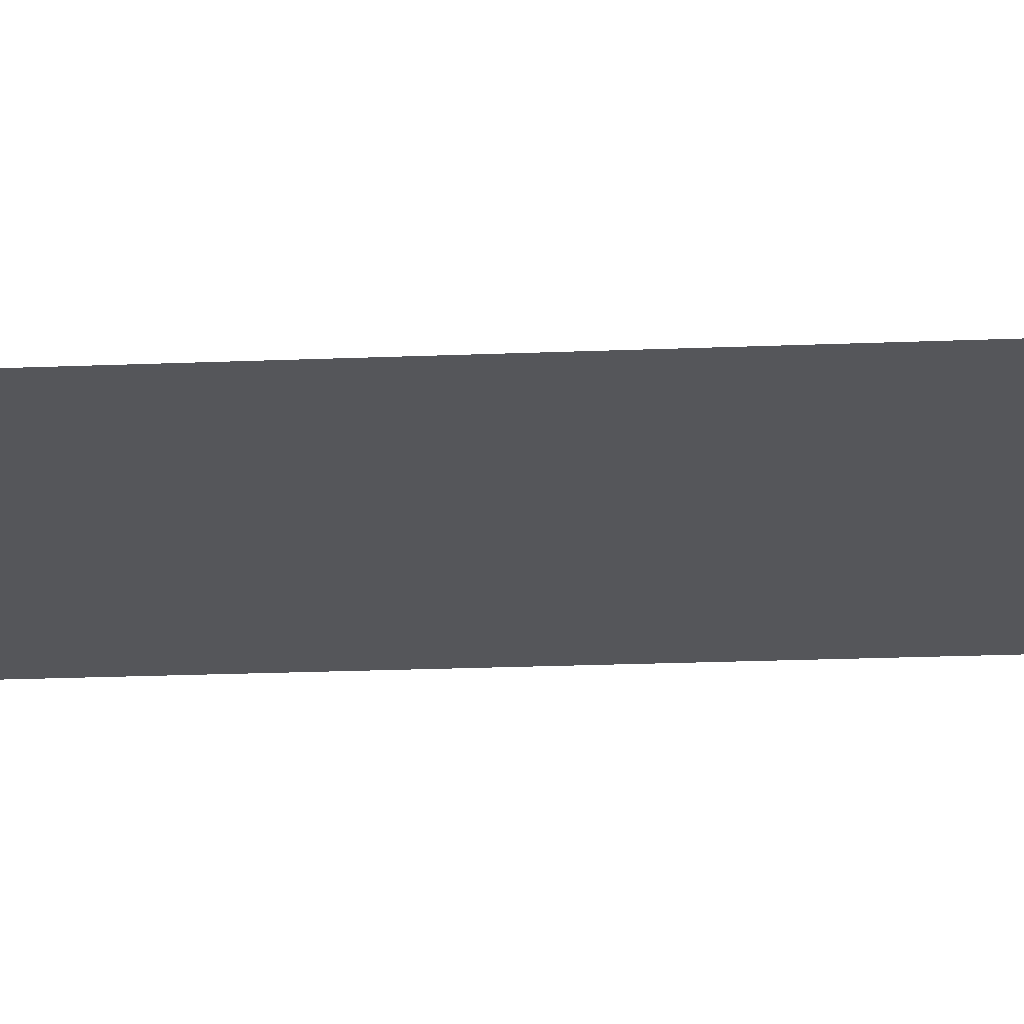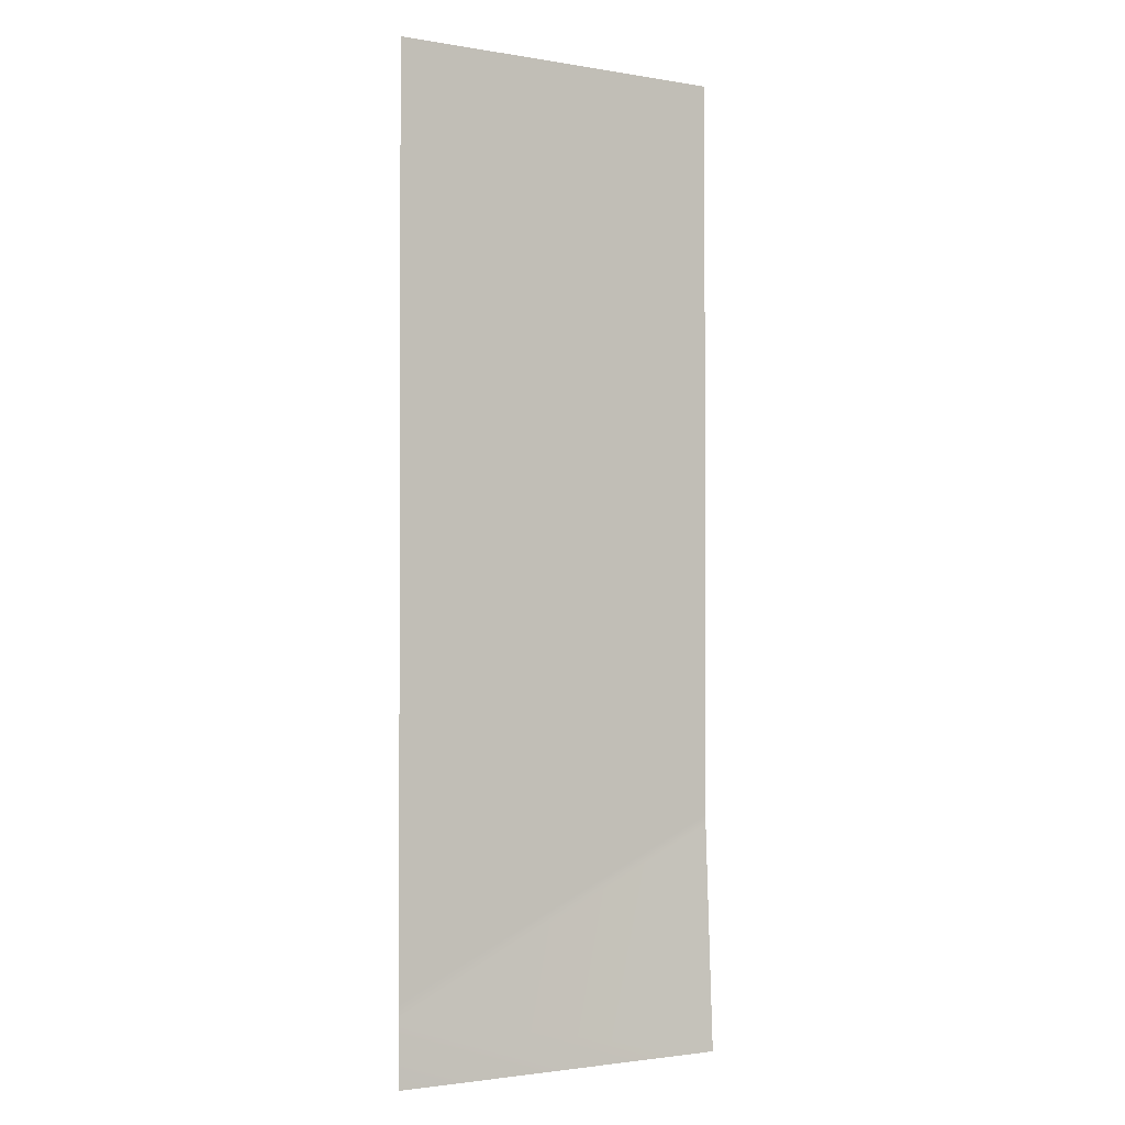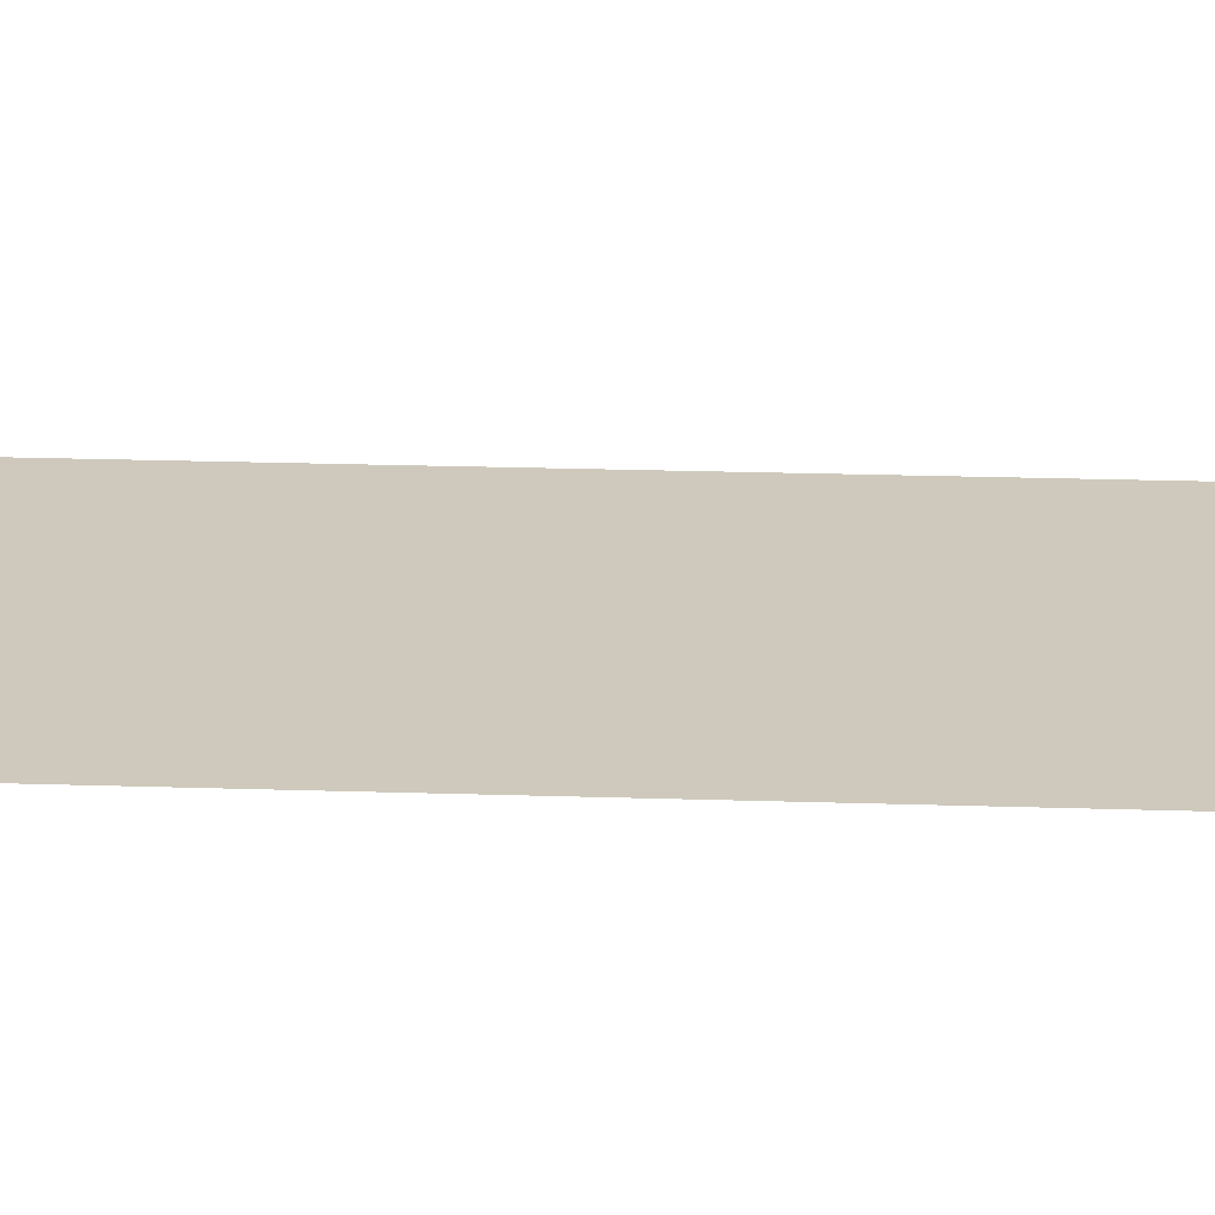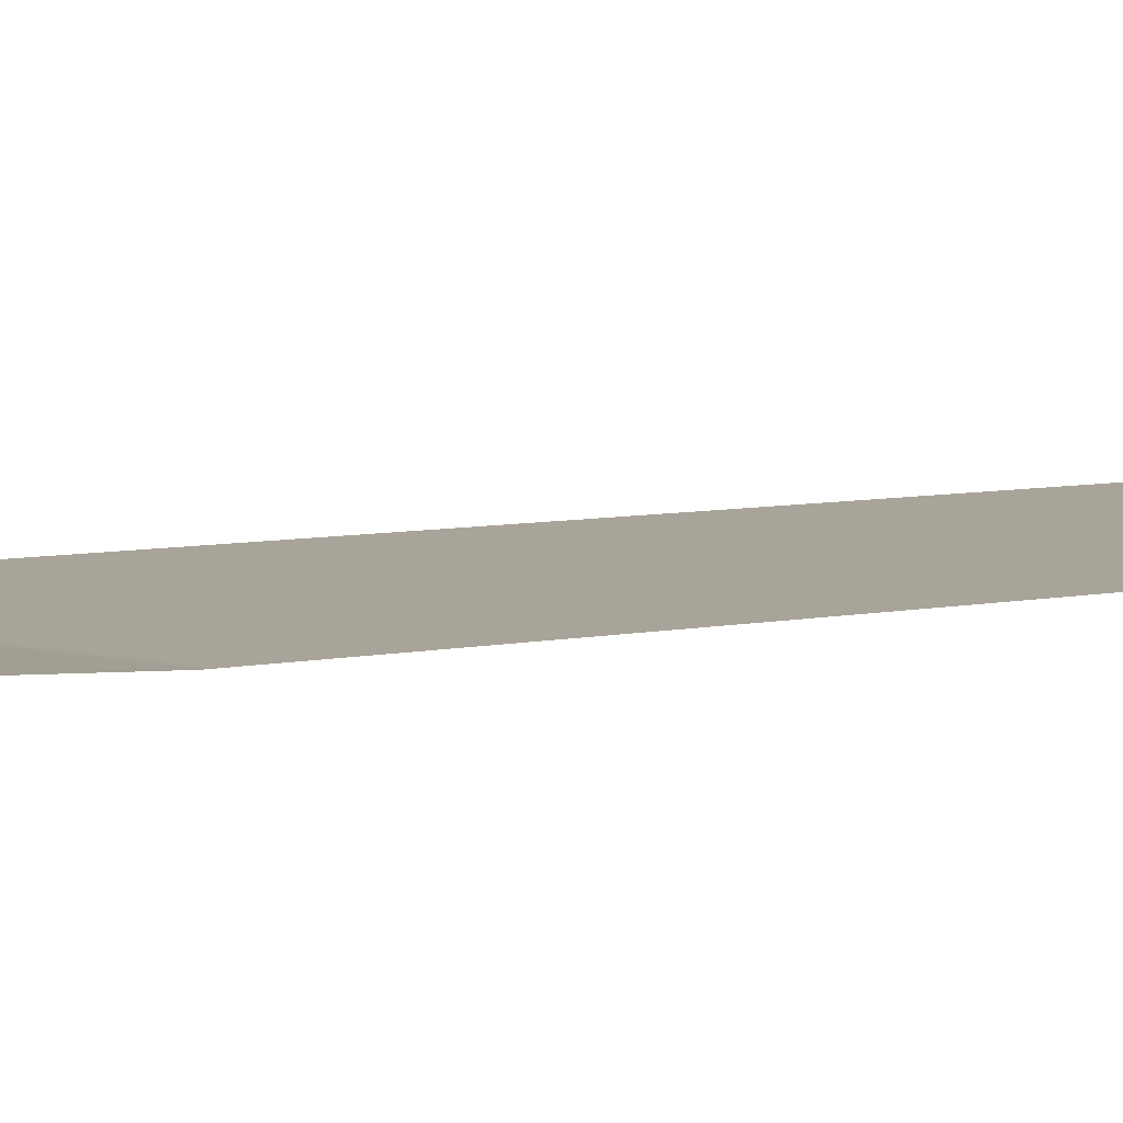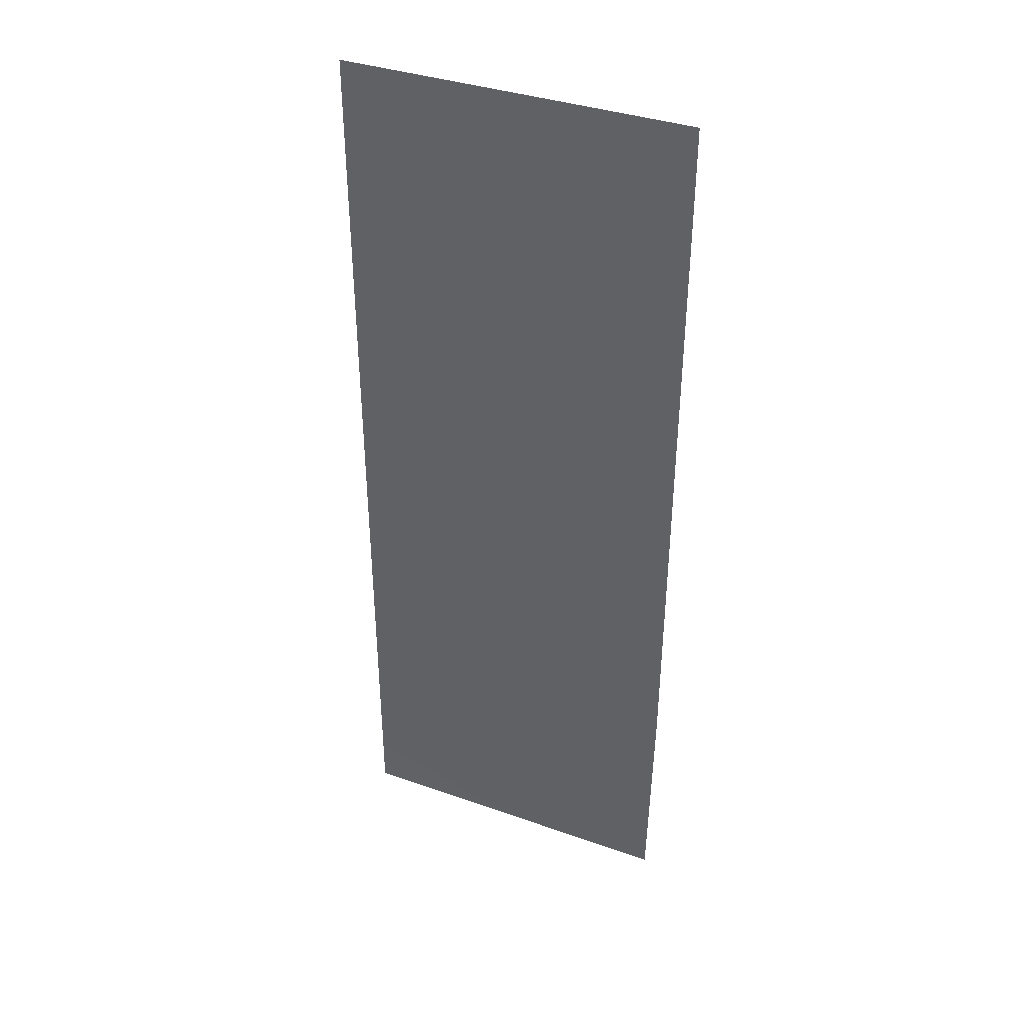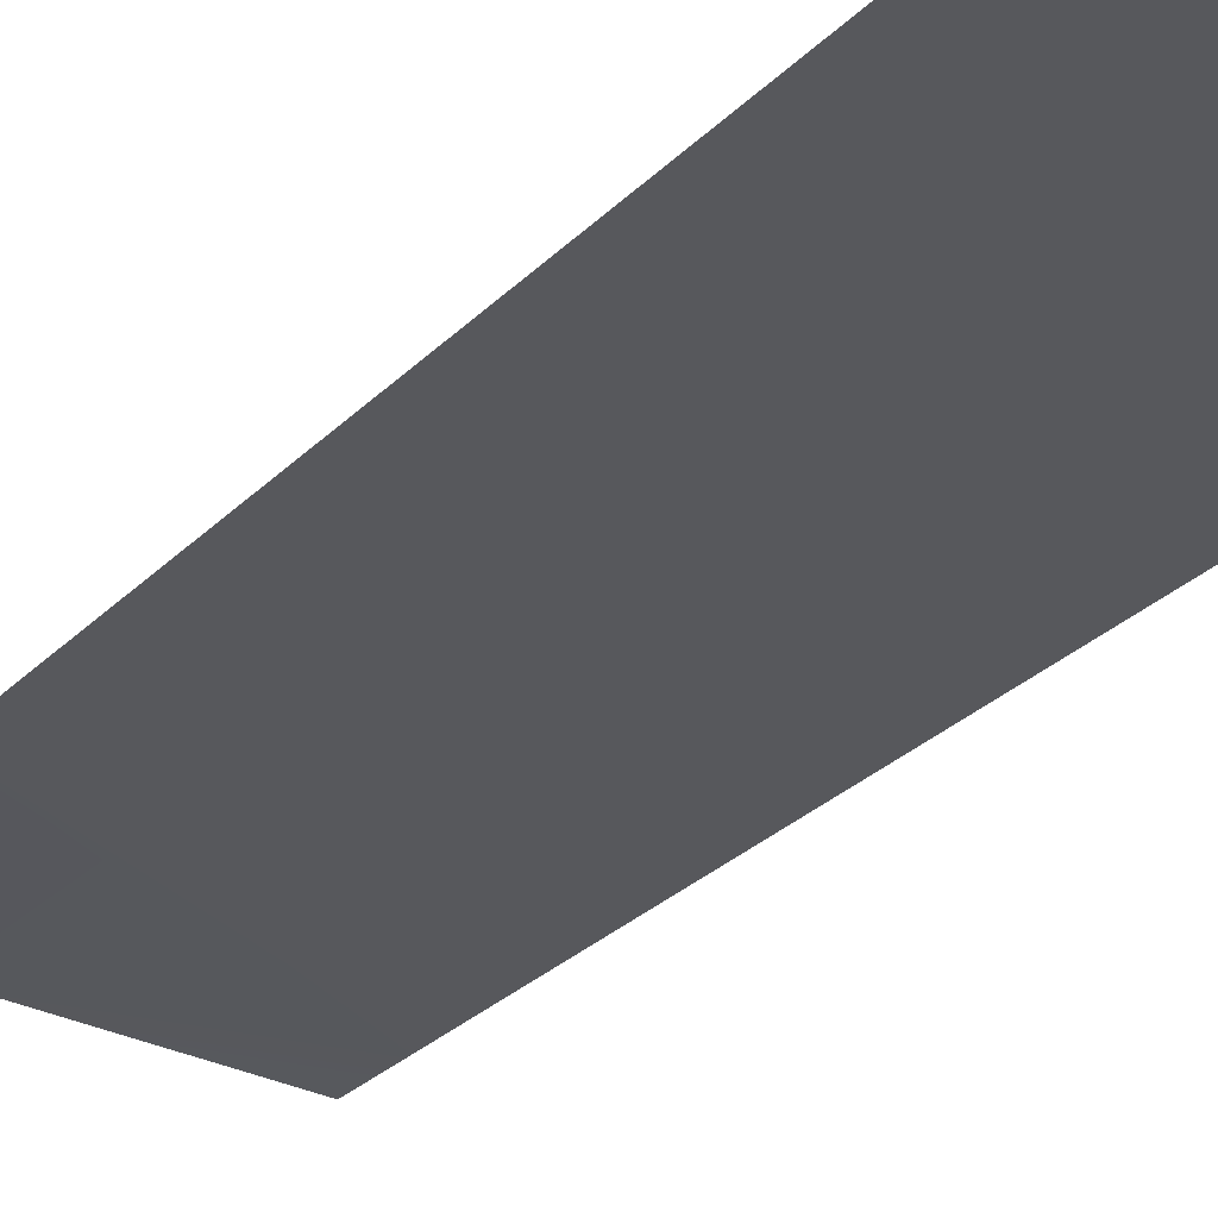
<metadata>
{"format":"obj","ext":"obj","renderer":"f3d","projection":"perspective","resolution":1024,"background":"white","views":[{"elev":-26.1,"azim":93.5,"up":"+Z"},{"elev":-1.5,"azim":-31.8,"up":"+Y"},{"elev":22.6,"azim":-86.8,"up":"+Z"},{"elev":7.3,"azim":59.7,"up":"+Z"},{"elev":40.2,"azim":21.7,"up":"+Y"},{"elev":-28.8,"azim":145.2,"up":"+Z"}]}
</metadata>
<code>
g Common_Prop_Poster_18
v -0.1853 0.07125 -0.005853
v 0.1853 0 0.006125
v -0.1853 0 -0.005739
v 0.1853 0.241 -0.006125
v -0.1853 0.08568 -0.005857
v 0.1853 0.2523 -0.006125
v -0.1853 1.041 -0.006125
v 0.1853 1.041 -0.006125
g Common_Prop_Poster_18_0
f 3 2 1
f 2 4 1
f 5 1 4
f 6 5 4
f 7 5 6
f 8 7 6

</code>
